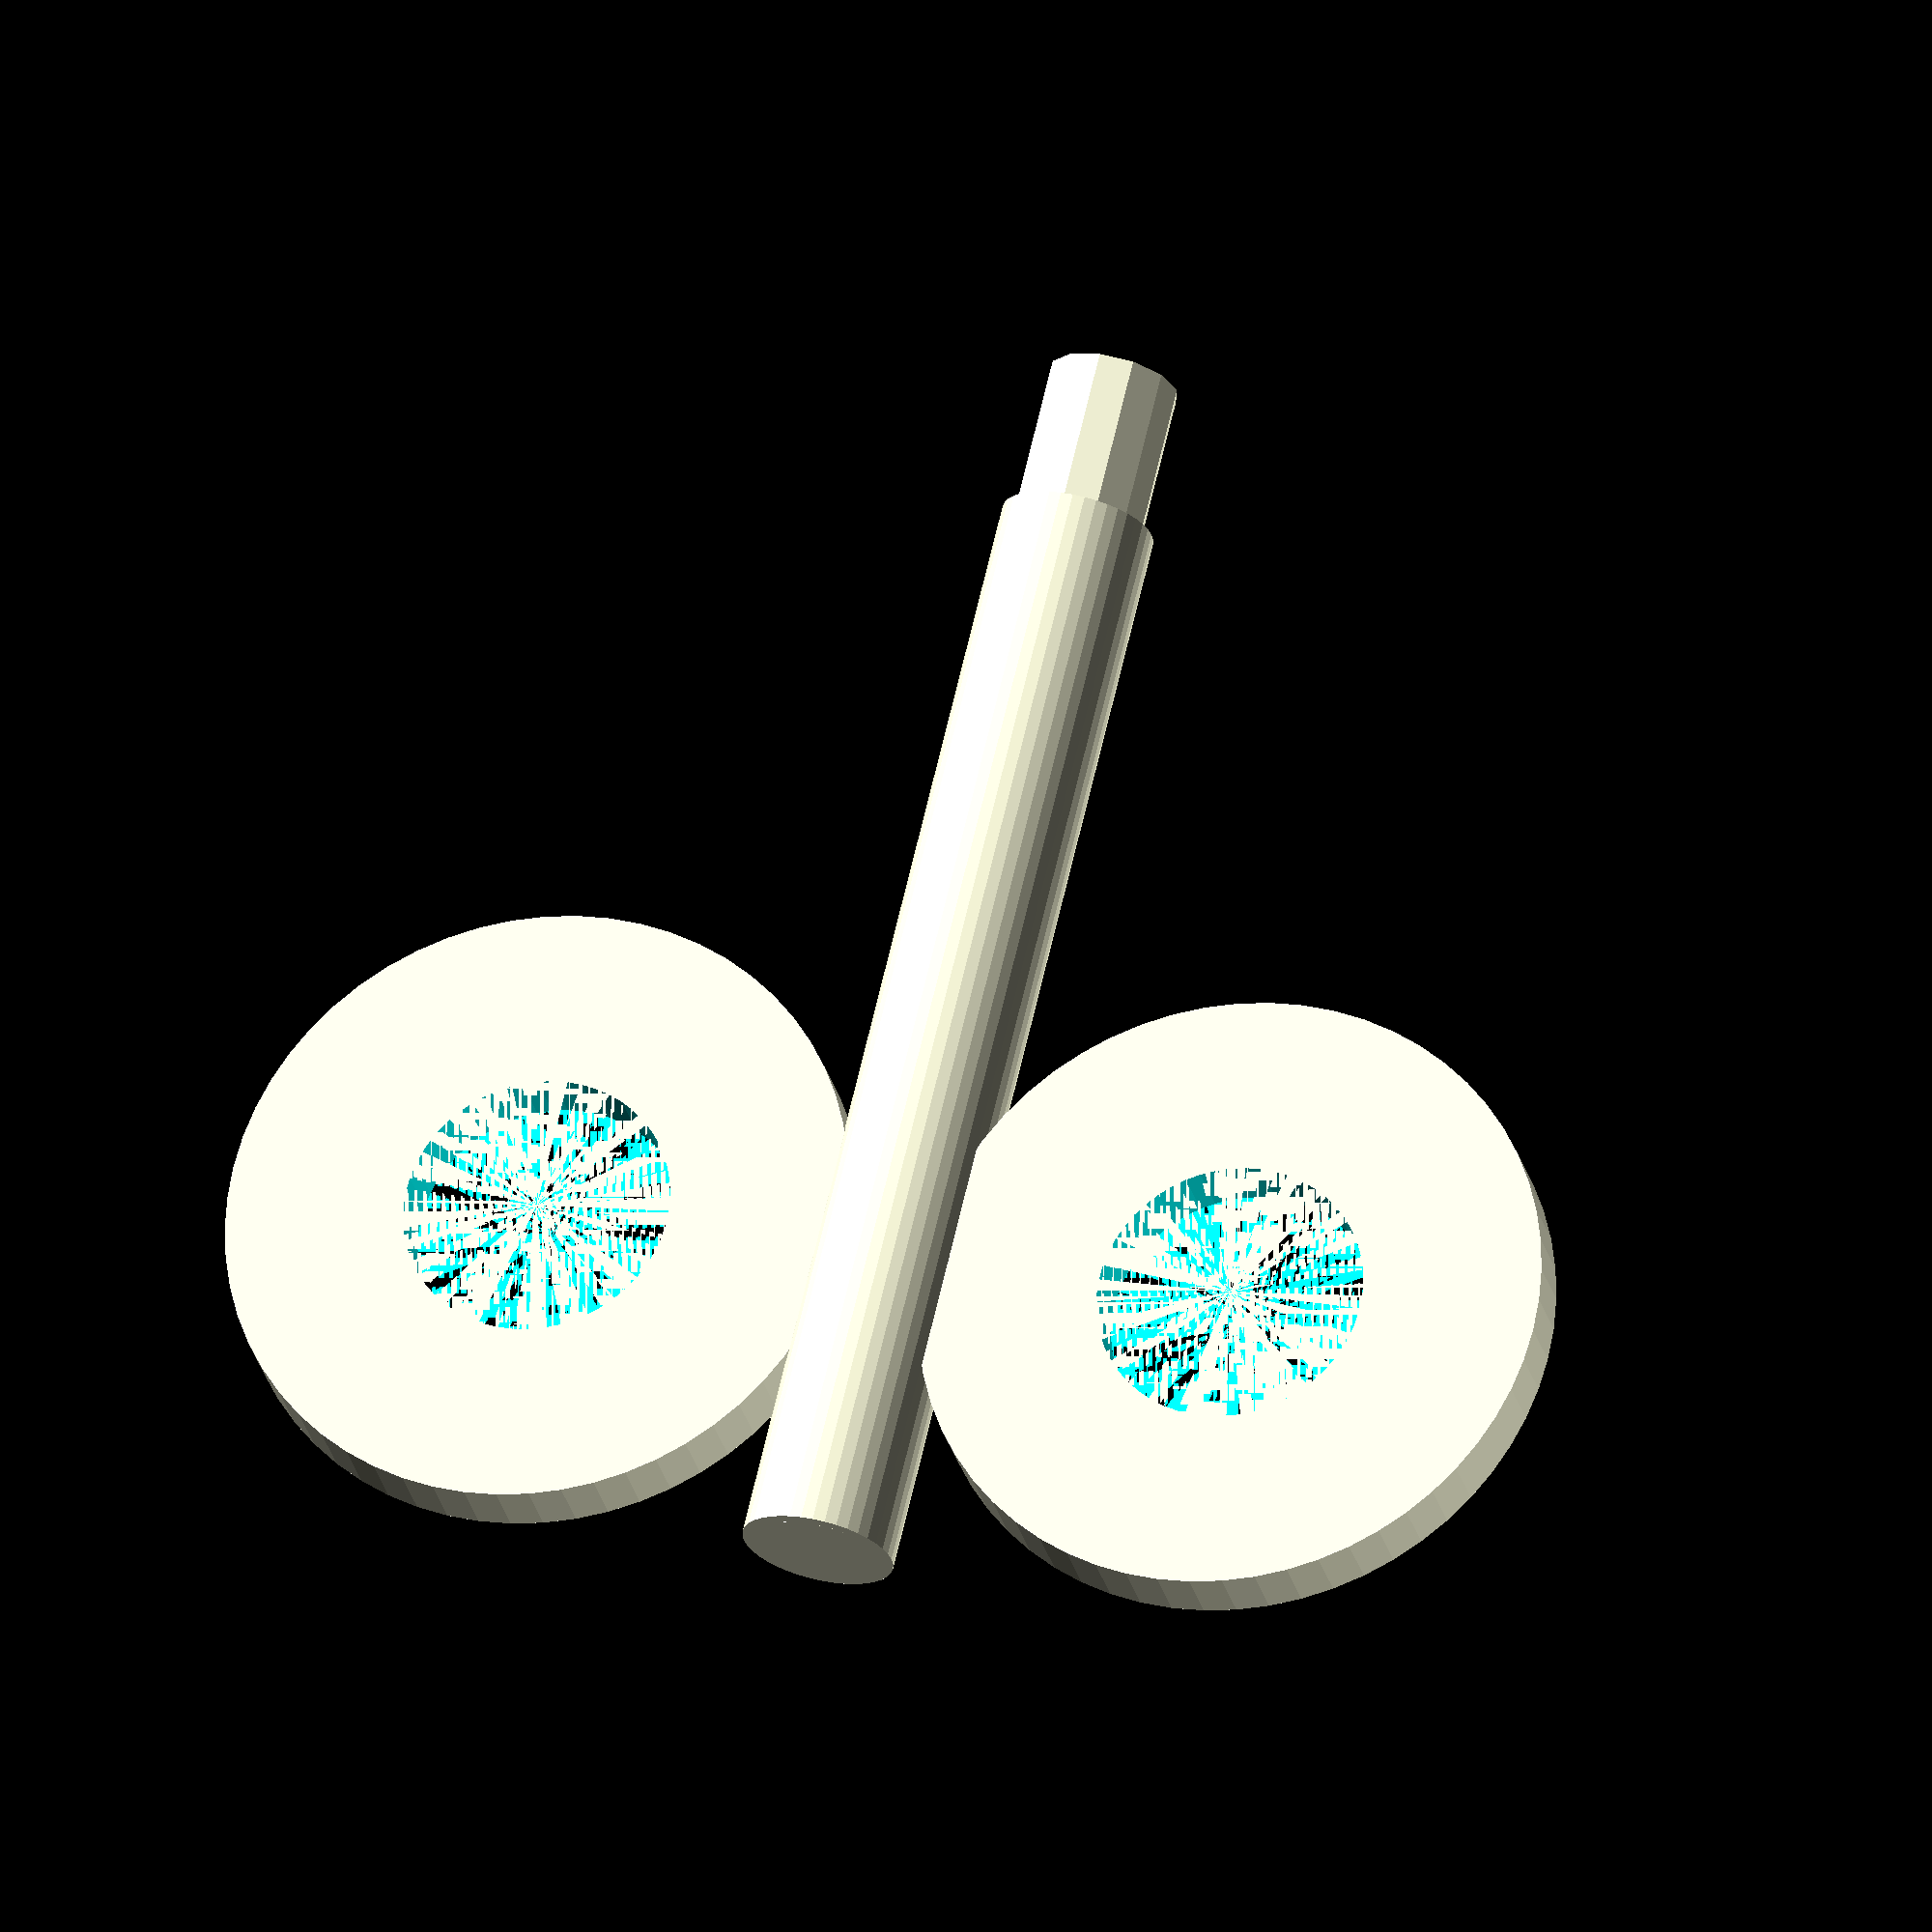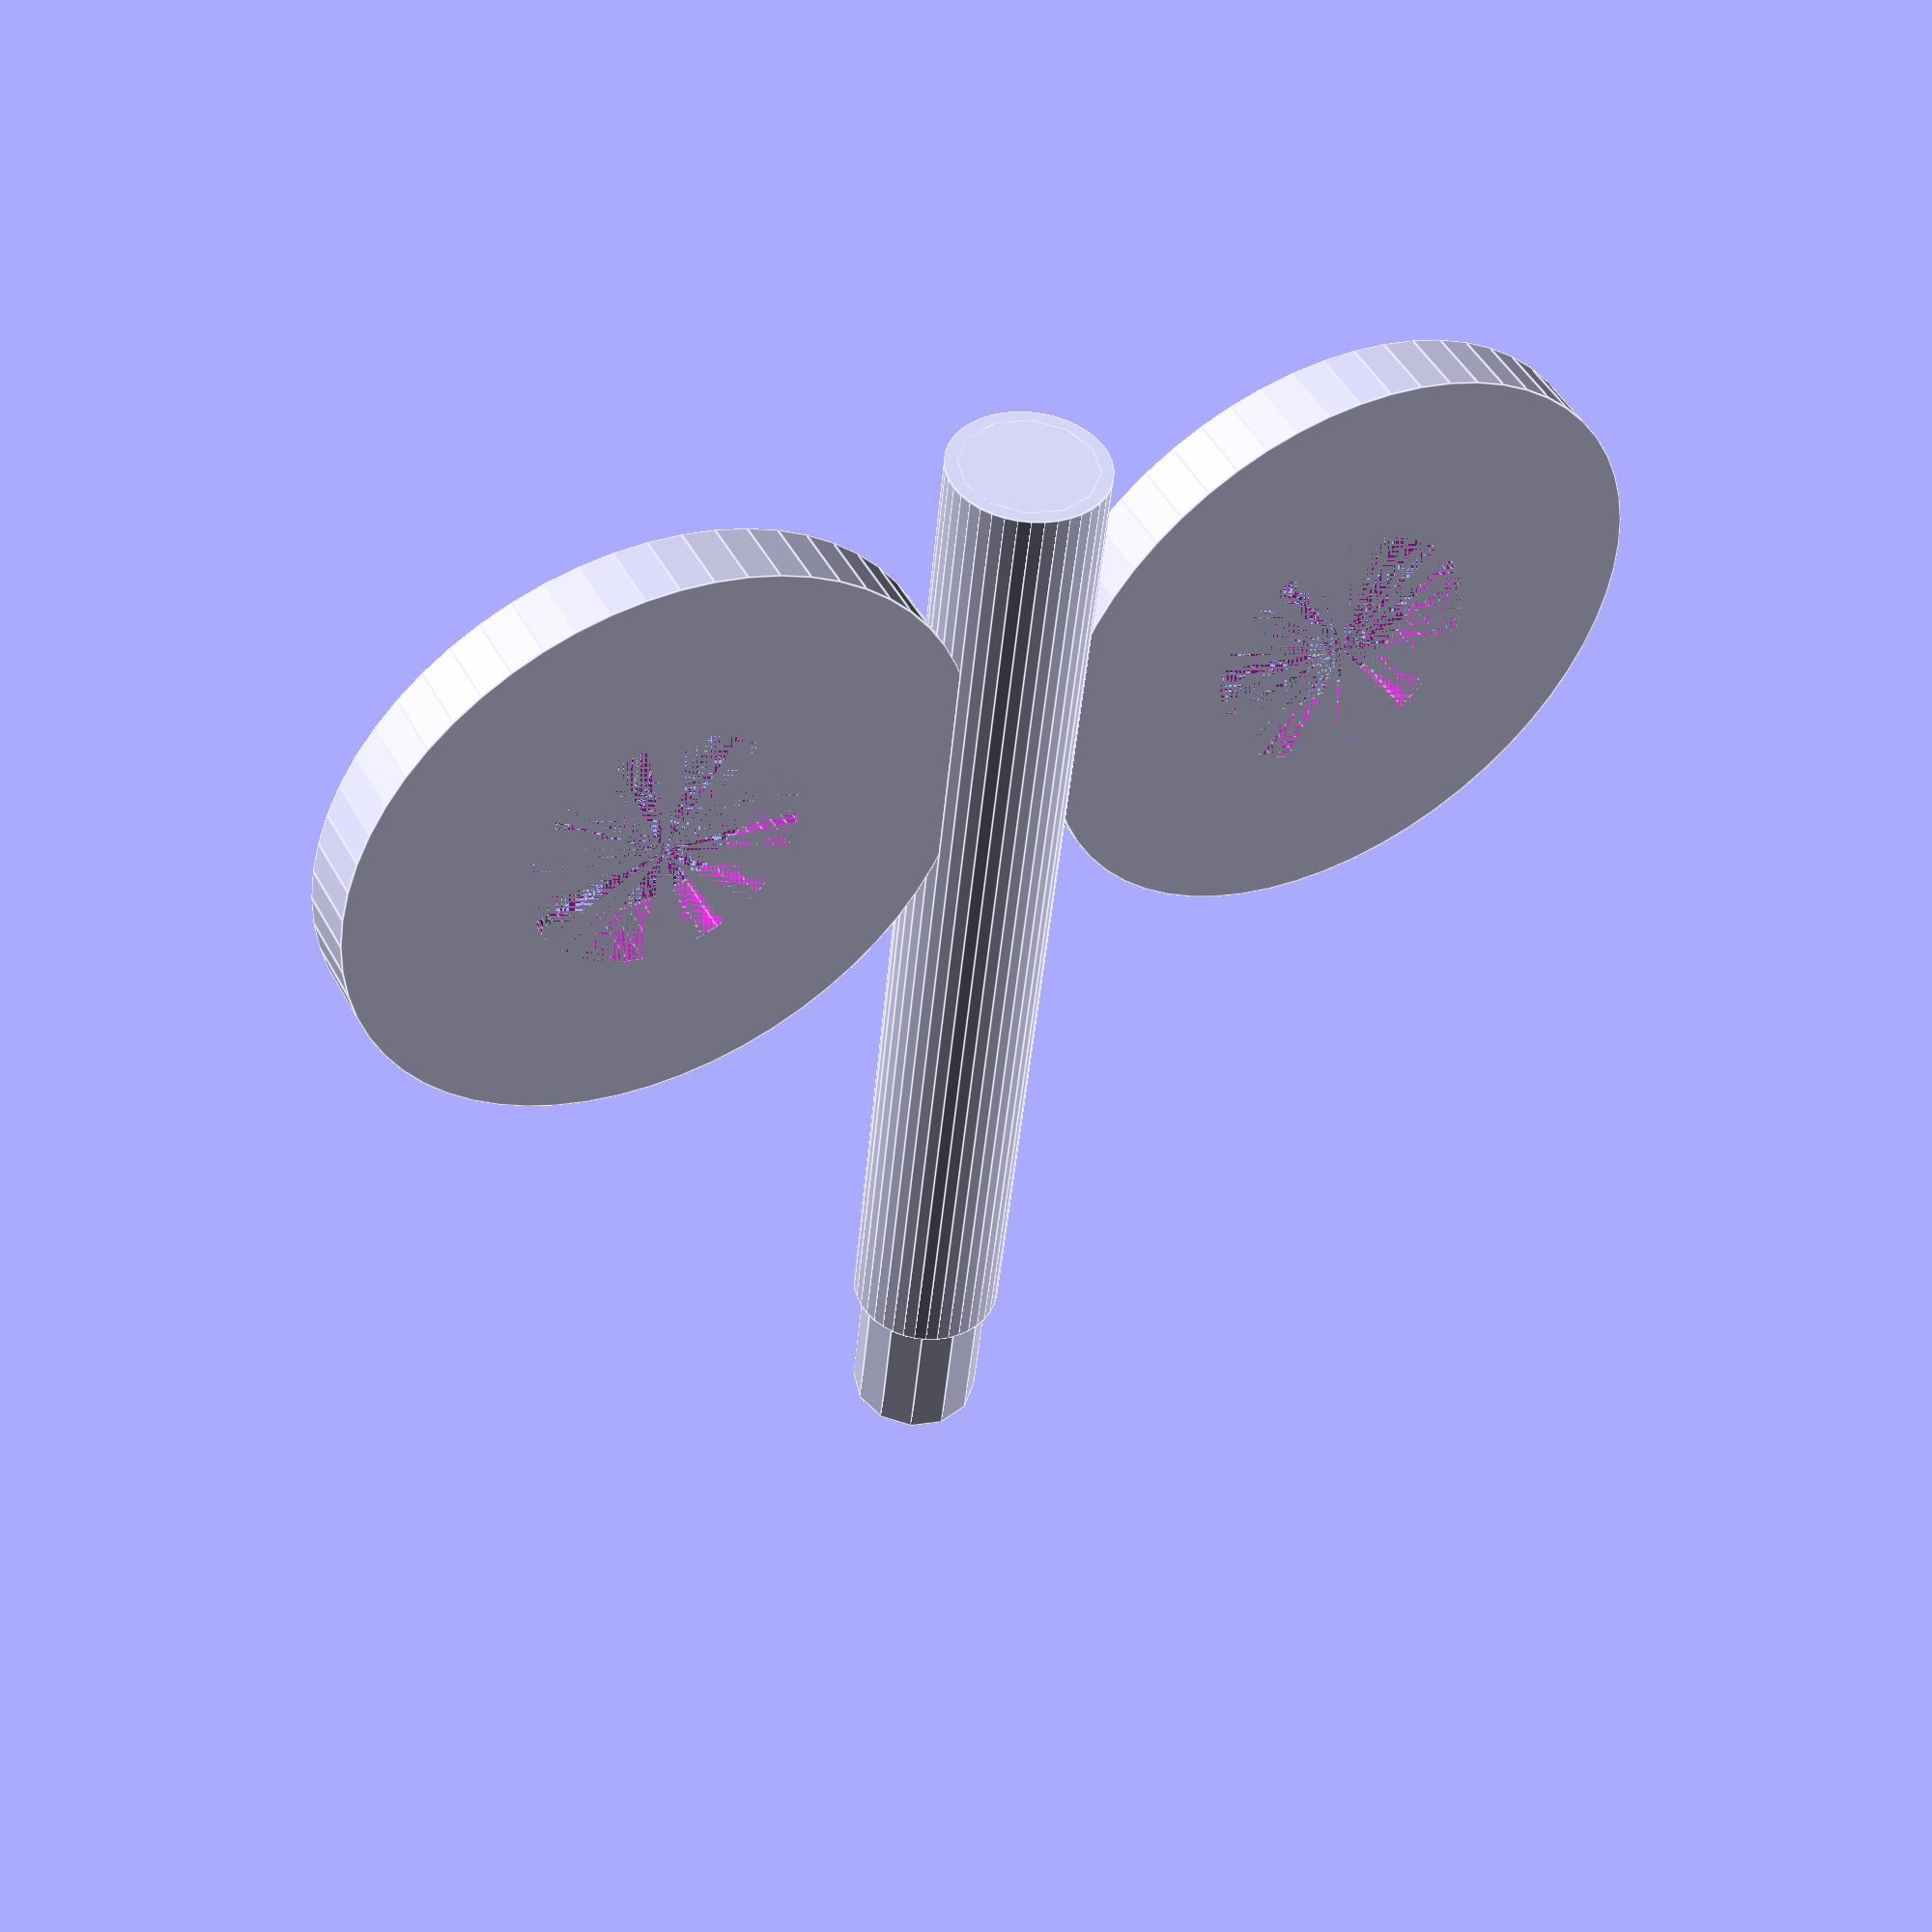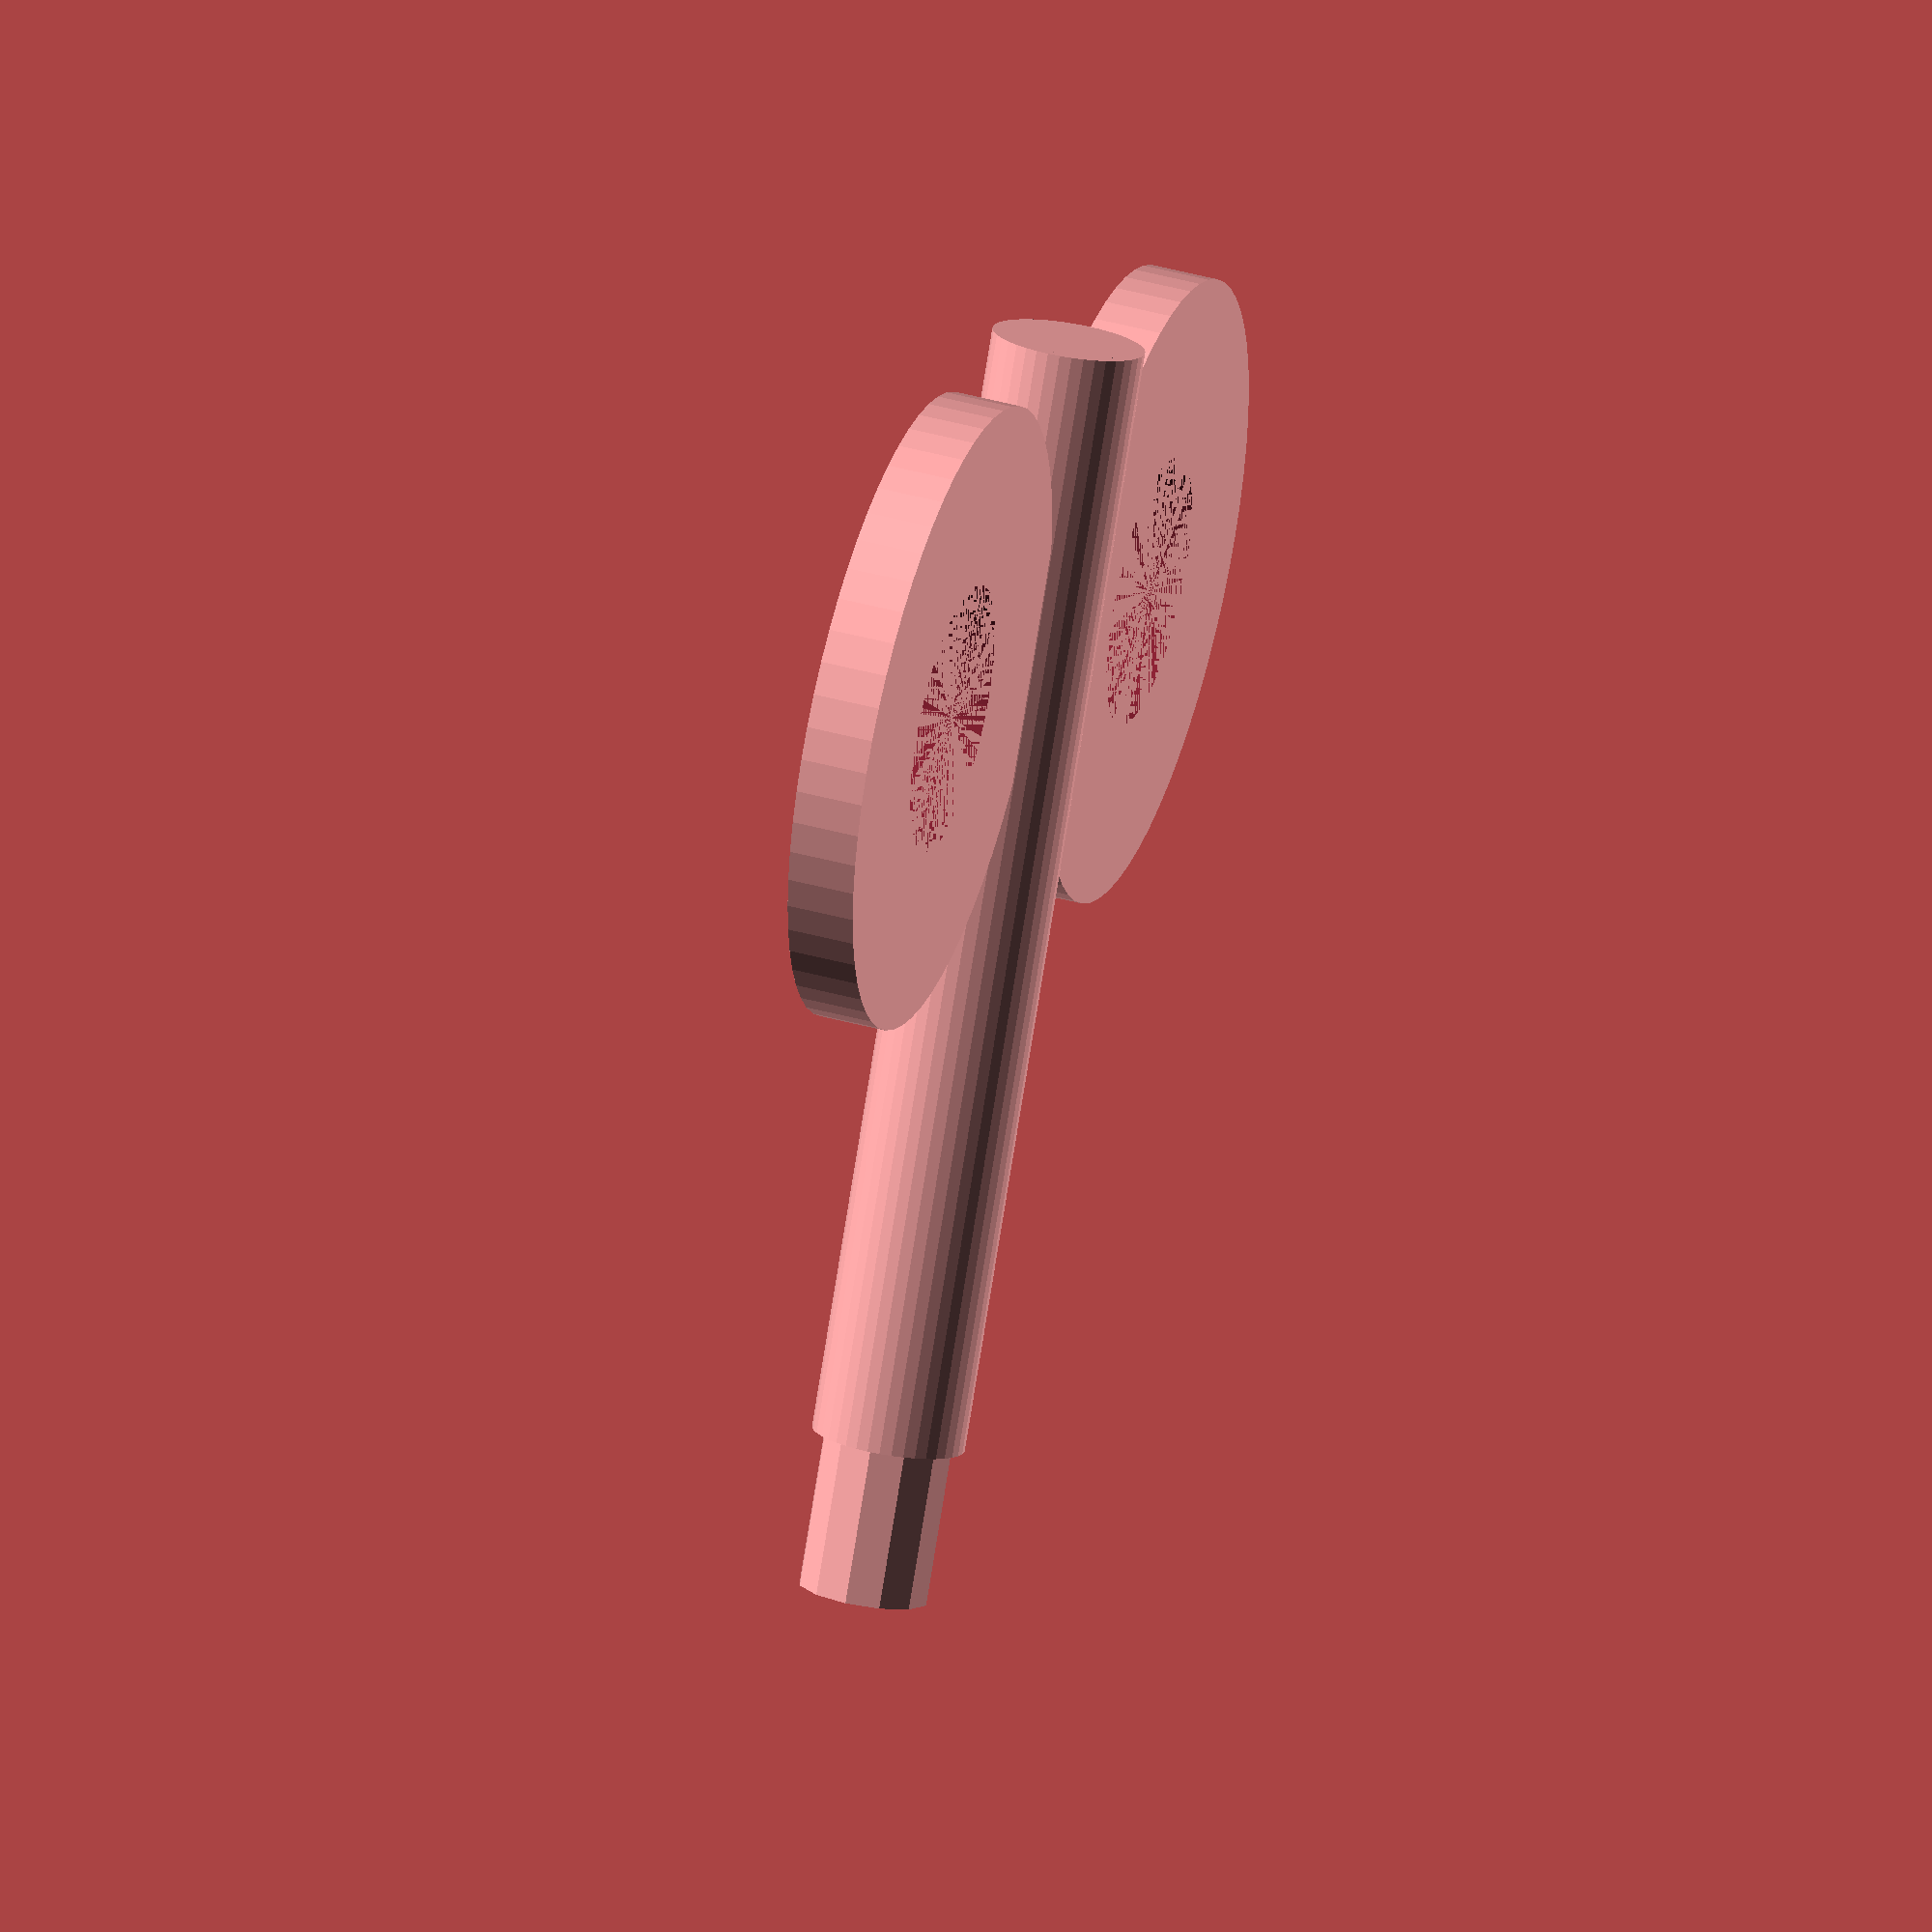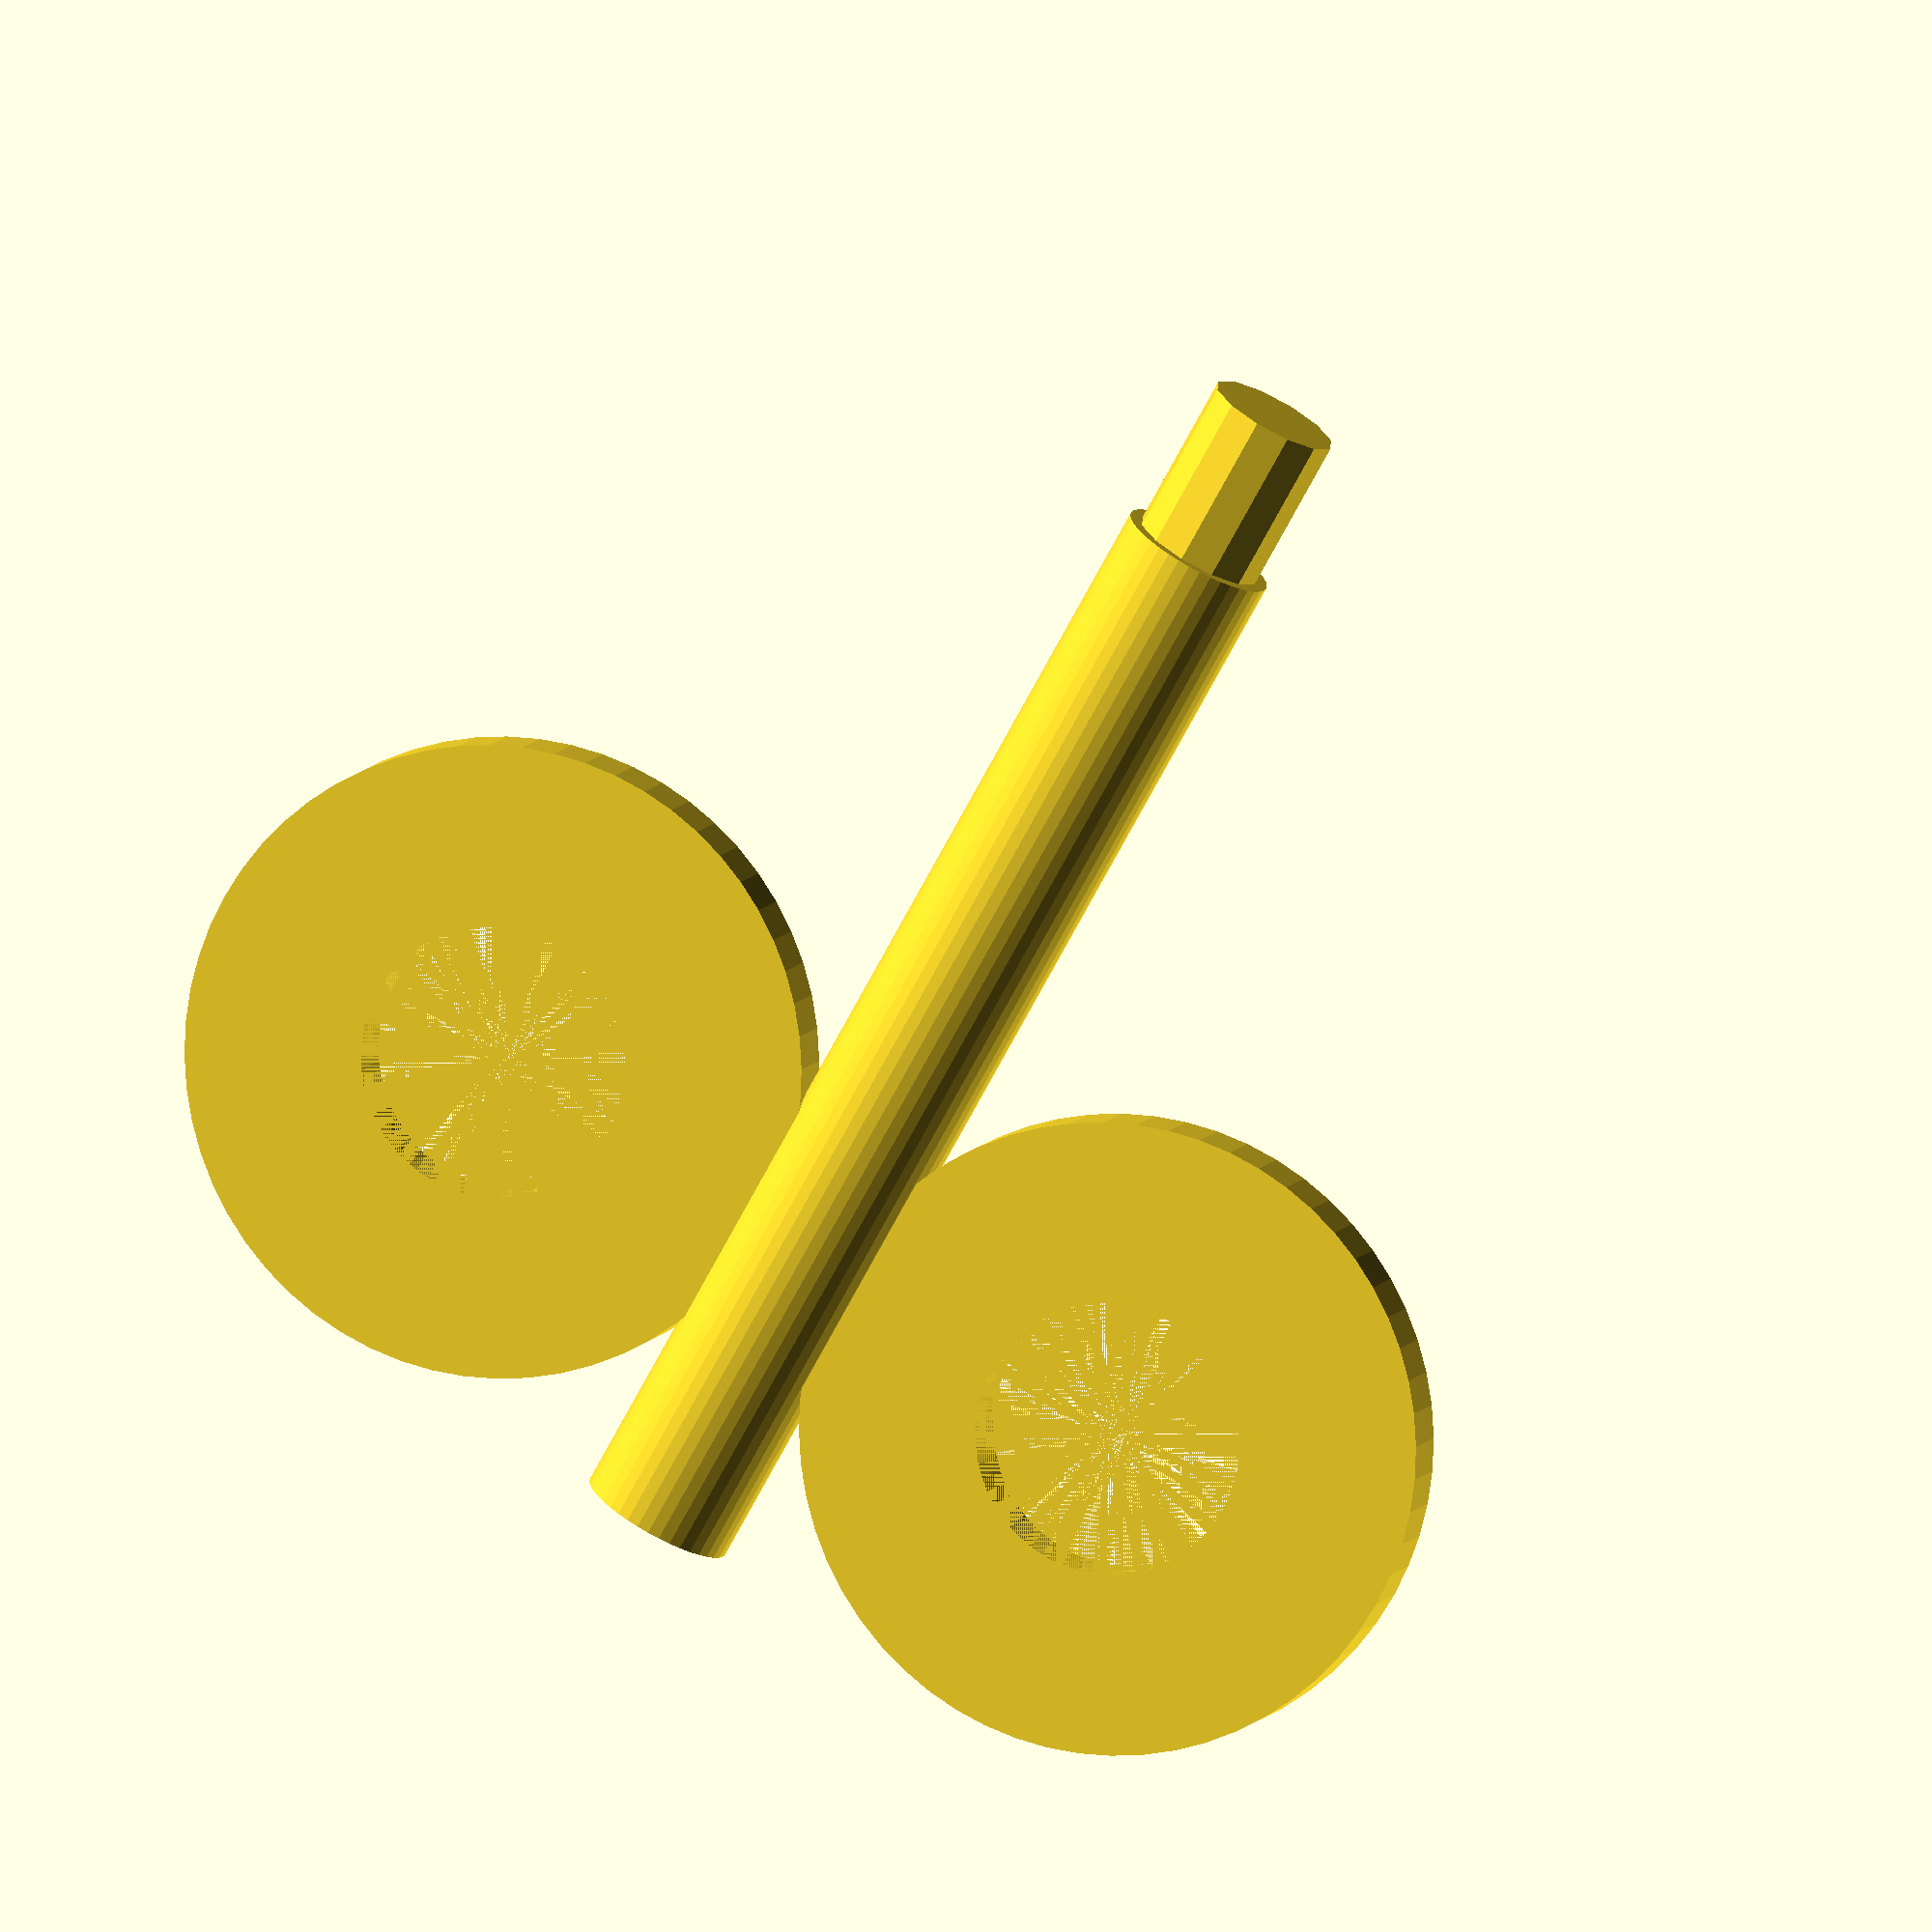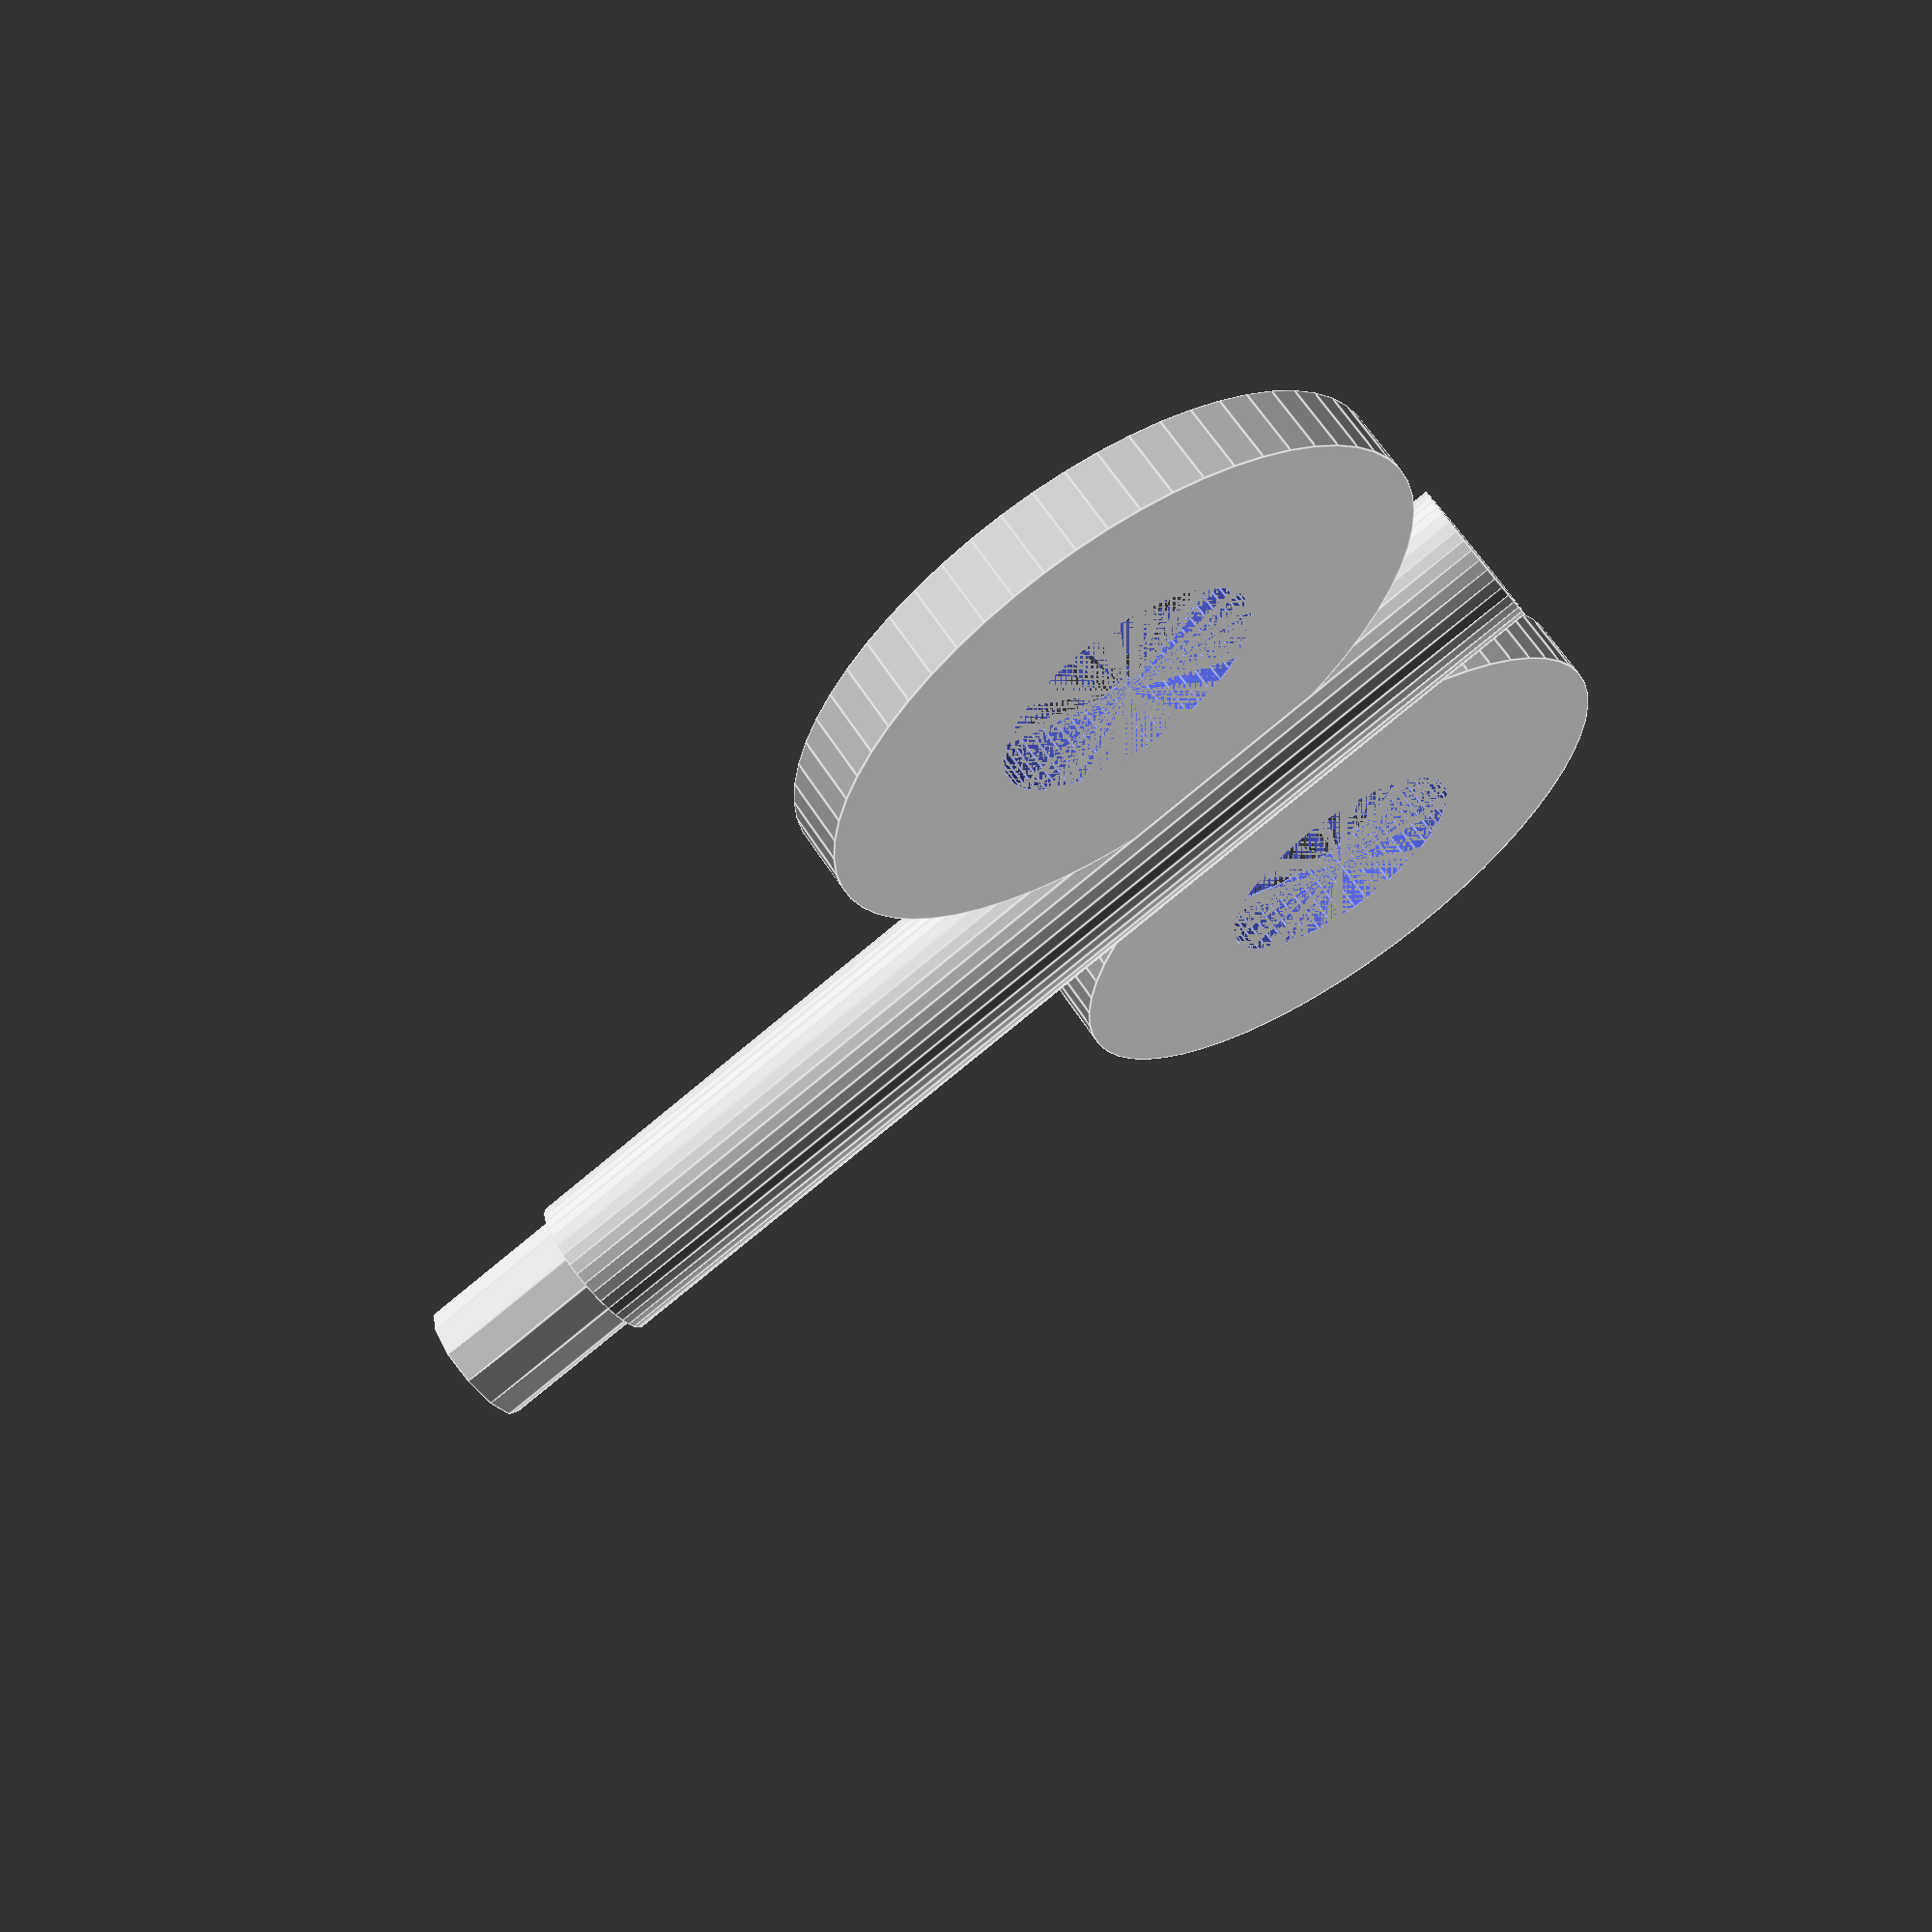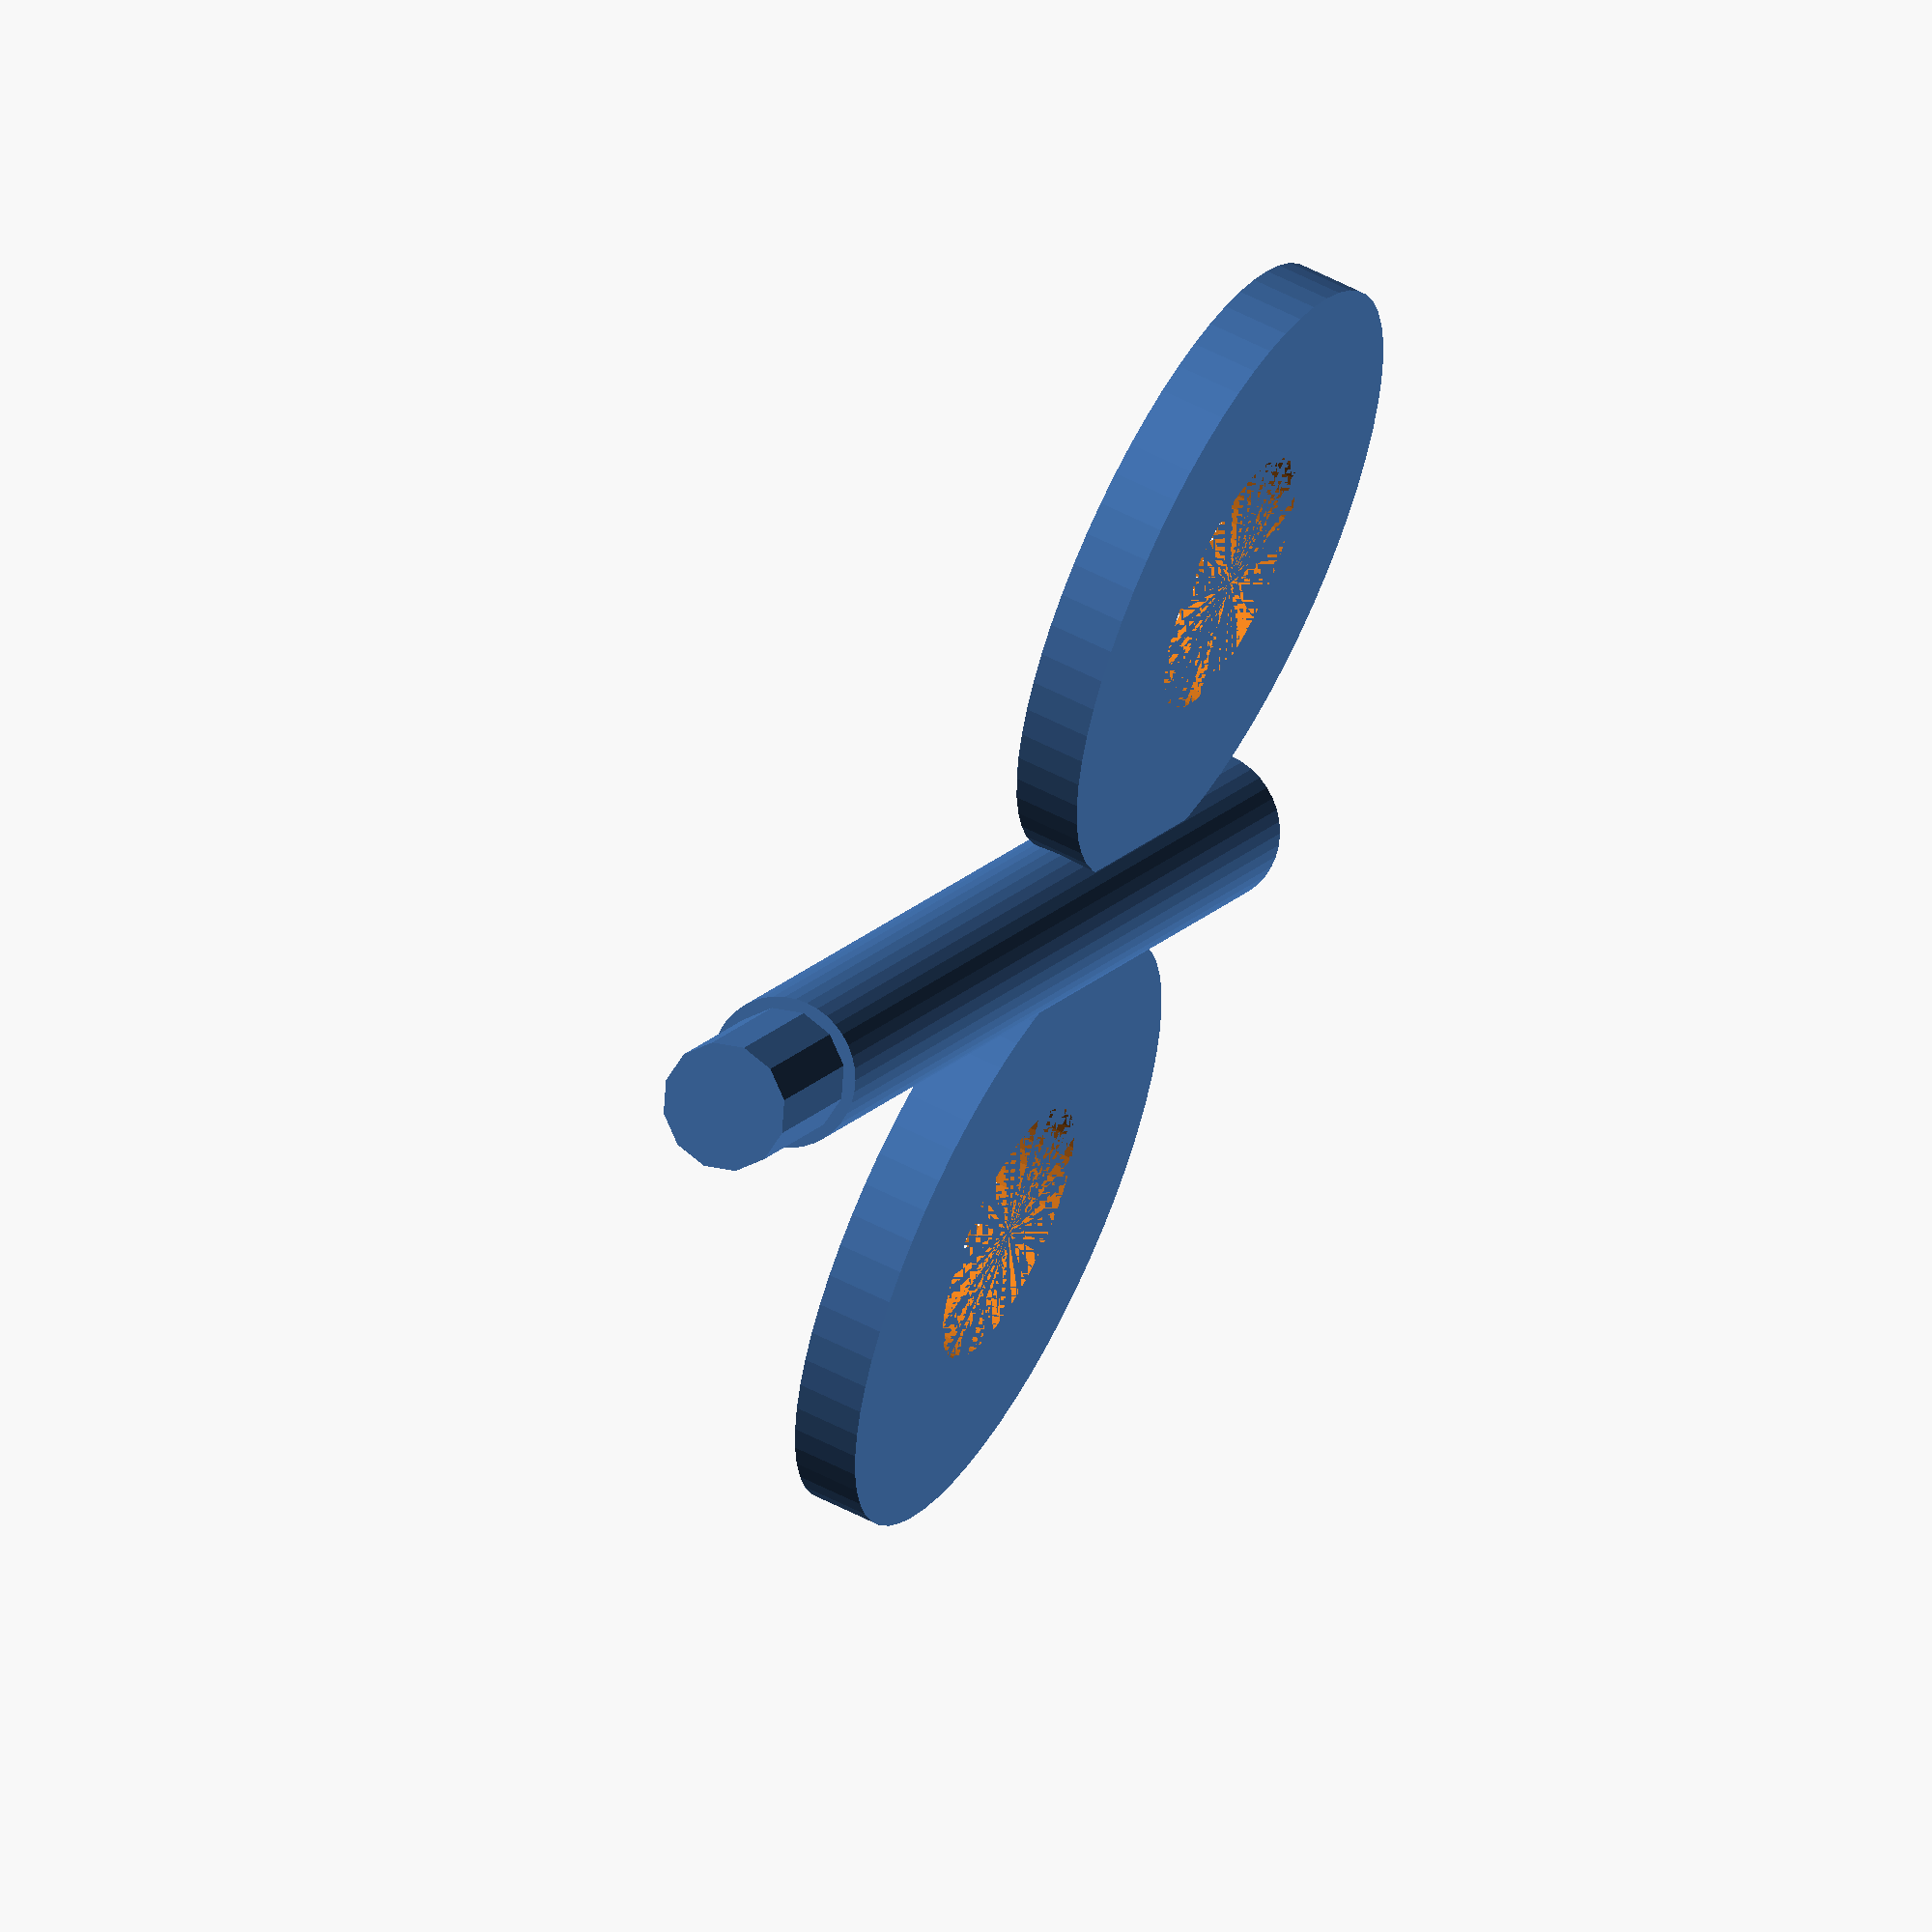
<openscad>
a = 1.7;//stick radius
b = 2.9;//joint diameter
c = 1.5;//handle thickness
d = 7;//handle radius
e = 55;//handle polygon
f = 3;//handle hole radius
x = 7;//handle x
y = 8;//handle y
z = c/2;//handle z

module target(){
    union(){
    //stick
        rotate([0,90,0]){
            cylinder(h = 25, r = a, $fn = 40);
        }
    //joint
        rotate([0,90,0]){
            cylinder(h = 28.5, d = b, $fn = 12);//diameter
        }
        
    //handle L
        translate([x,-y,-z]){
            cylinder(h = c, r = d, $fn = e+5);
        }
            
    //handle R
        translate([x,y,-z]){
            cylinder(h = c, r = d, $fn = e+5);
        }
    }
}

module tool(){
    //hole L
        translate([x,-y,-z]){
            cylinder(h = c, r = f, $fn = e);
     }

    //hole R
        translate([x,y,-z]){
            cylinder(h = c, r = f, $fn = e);
         }
     }
        
difference(){
    target();
    tool();
    }
</openscad>
<views>
elev=25.7 azim=256.5 roll=192.5 proj=o view=wireframe
elev=311.6 azim=95.7 roll=332.4 proj=p view=edges
elev=137.9 azim=239.6 roll=71.8 proj=o view=solid
elev=172.4 azim=60.6 roll=345.0 proj=o view=solid
elev=295.7 azim=23.8 roll=147.1 proj=p view=edges
elev=123.6 azim=39.2 roll=241.3 proj=o view=wireframe
</views>
